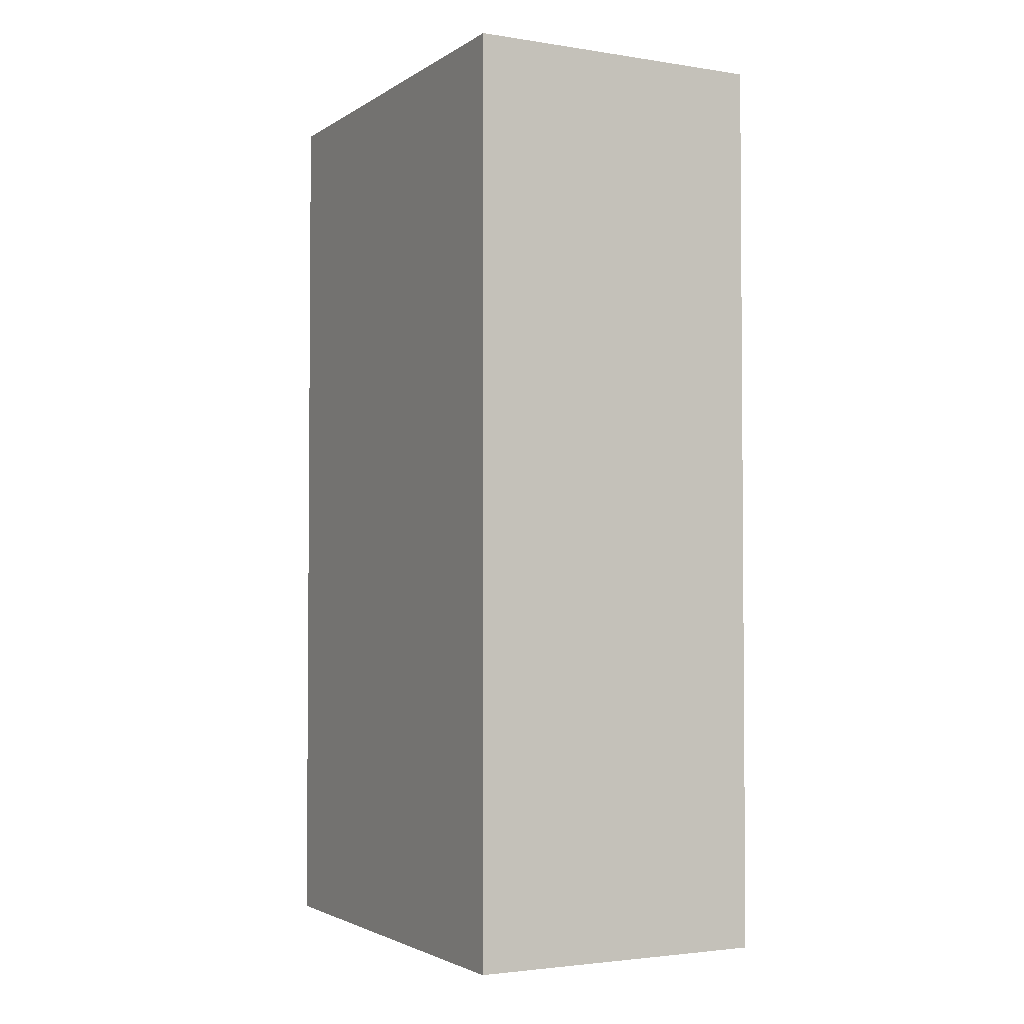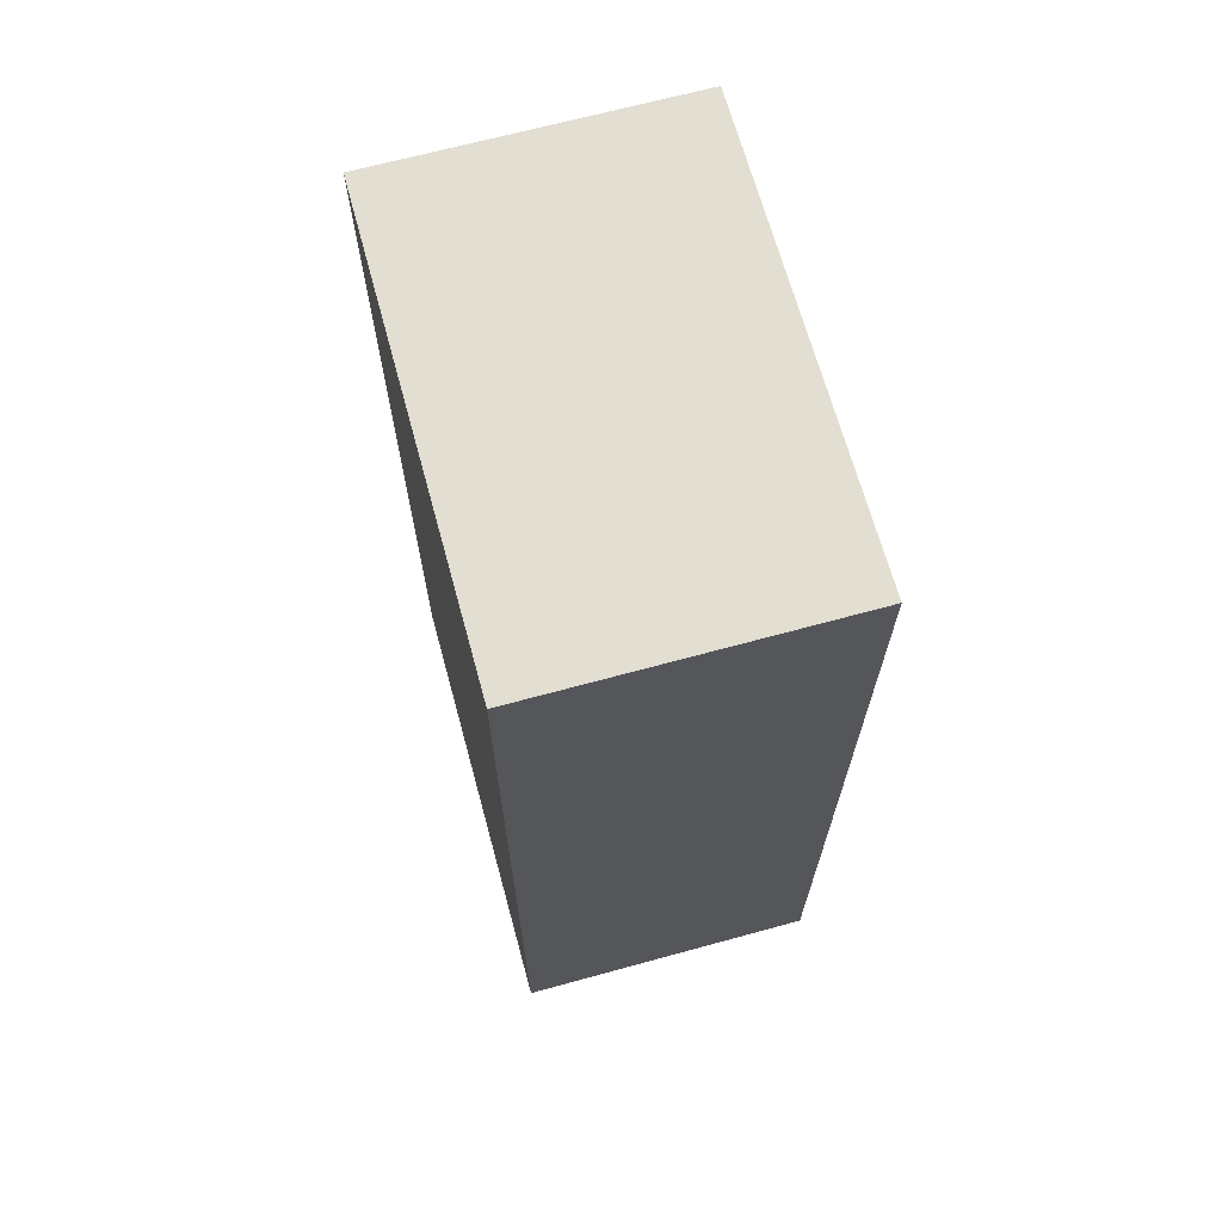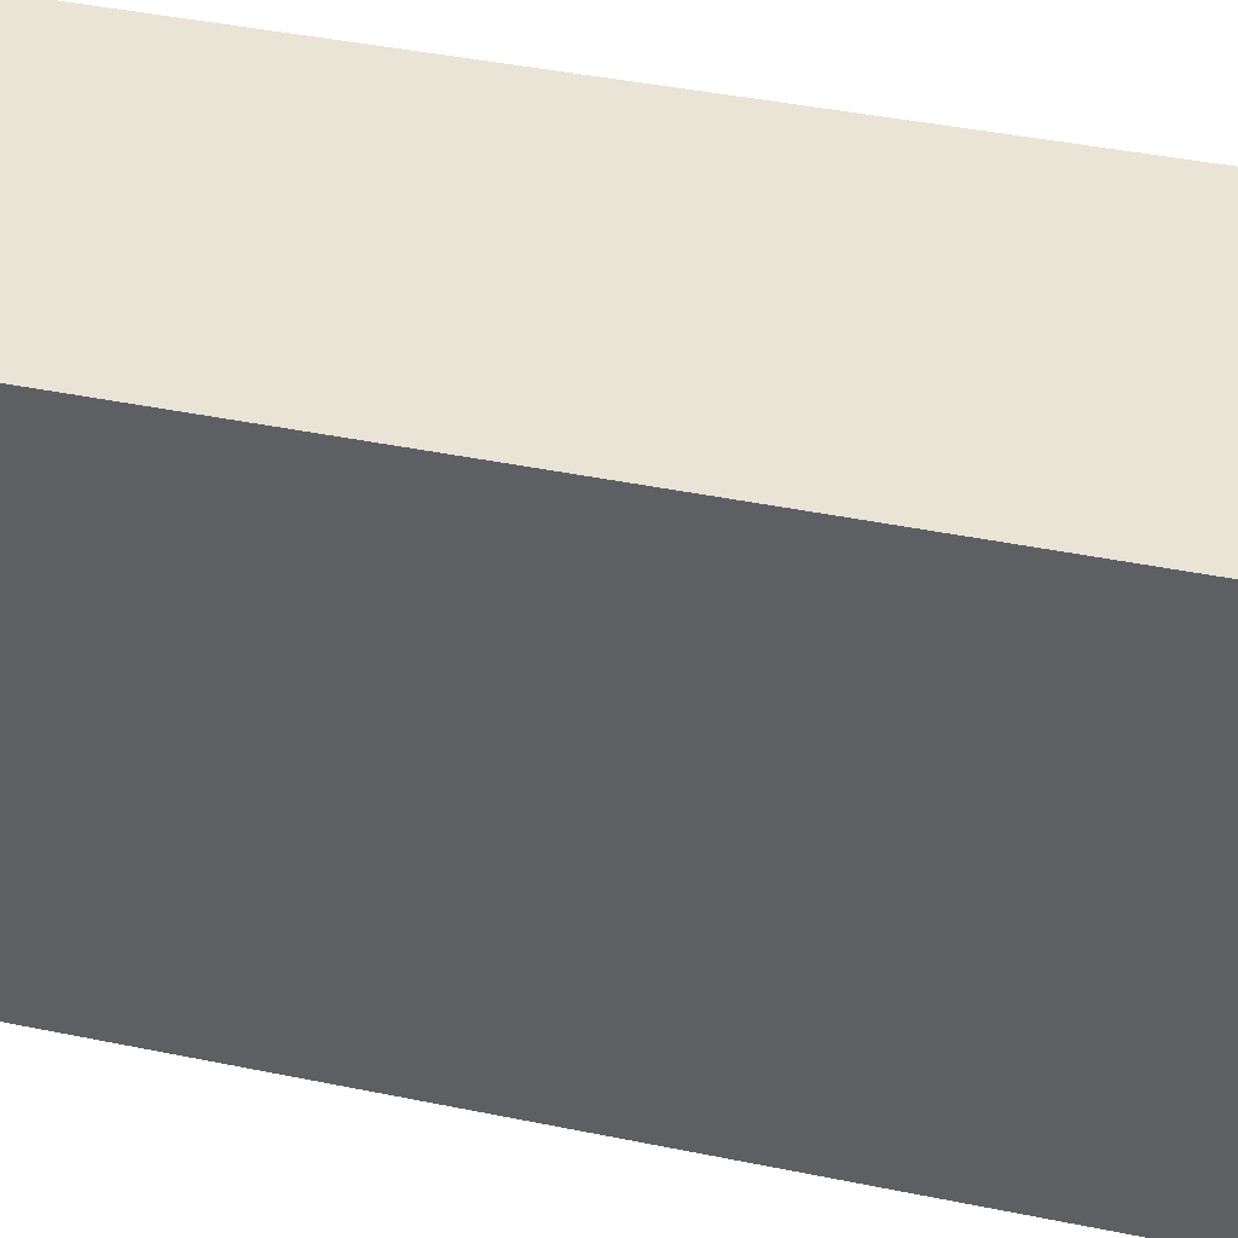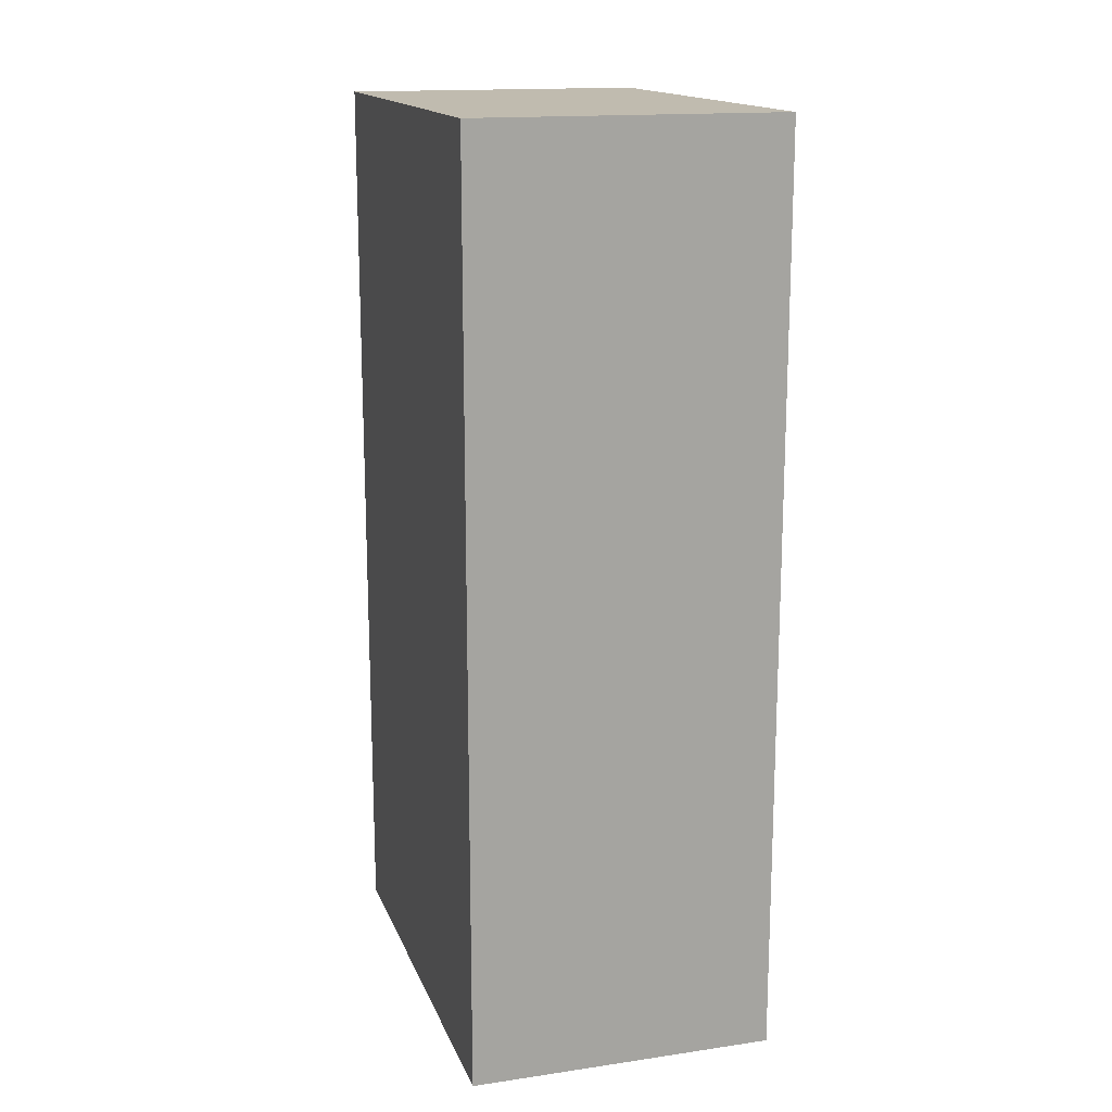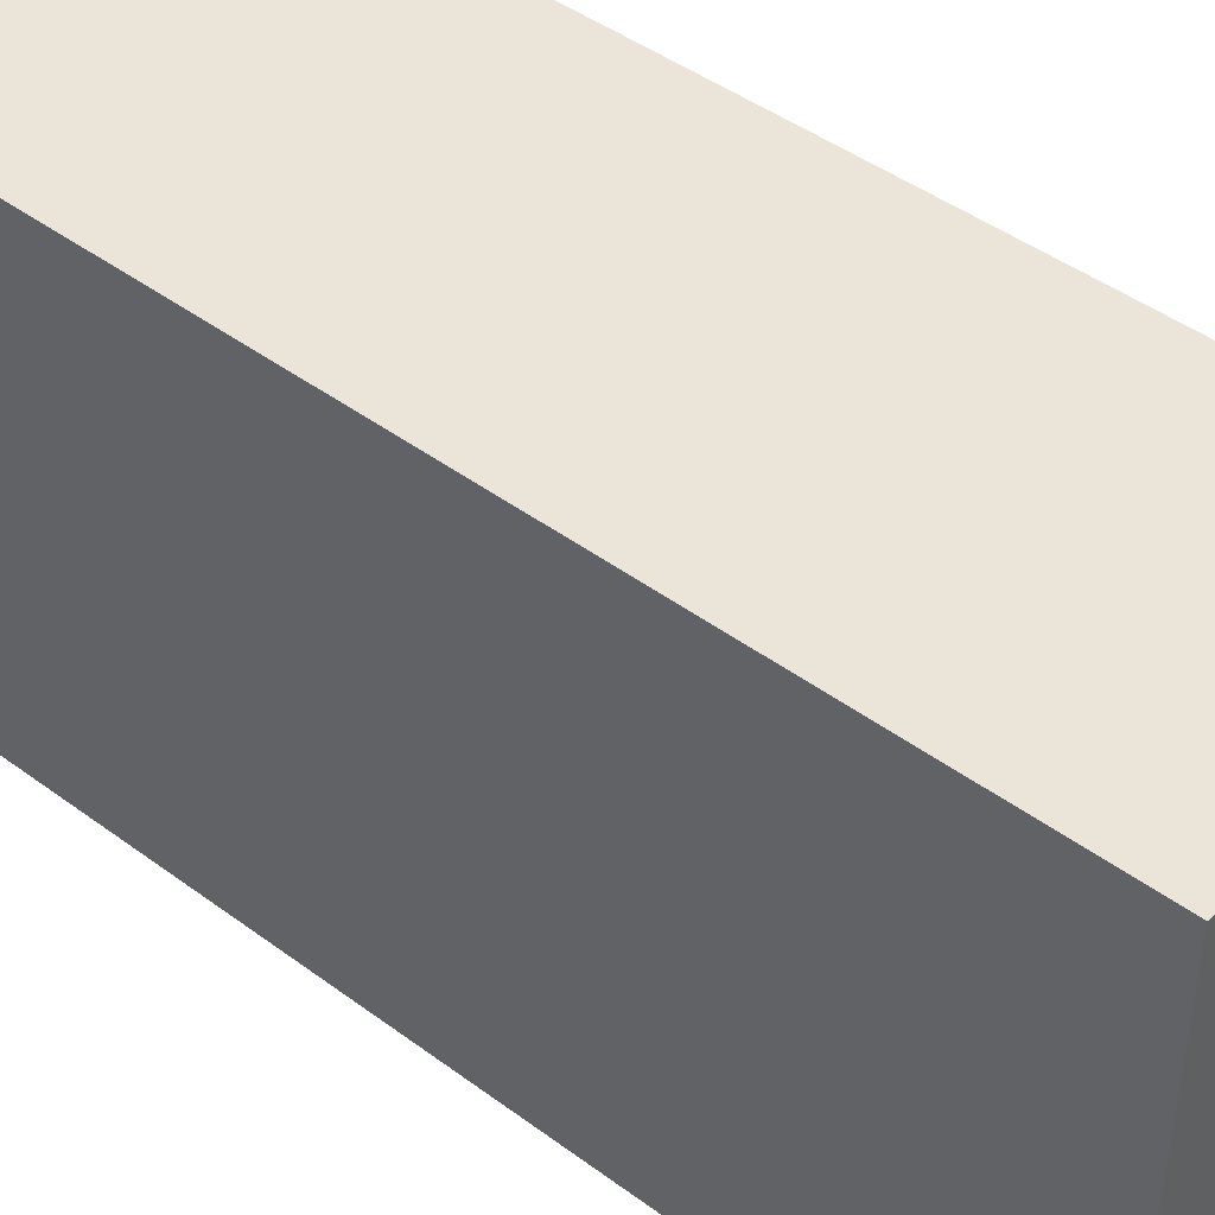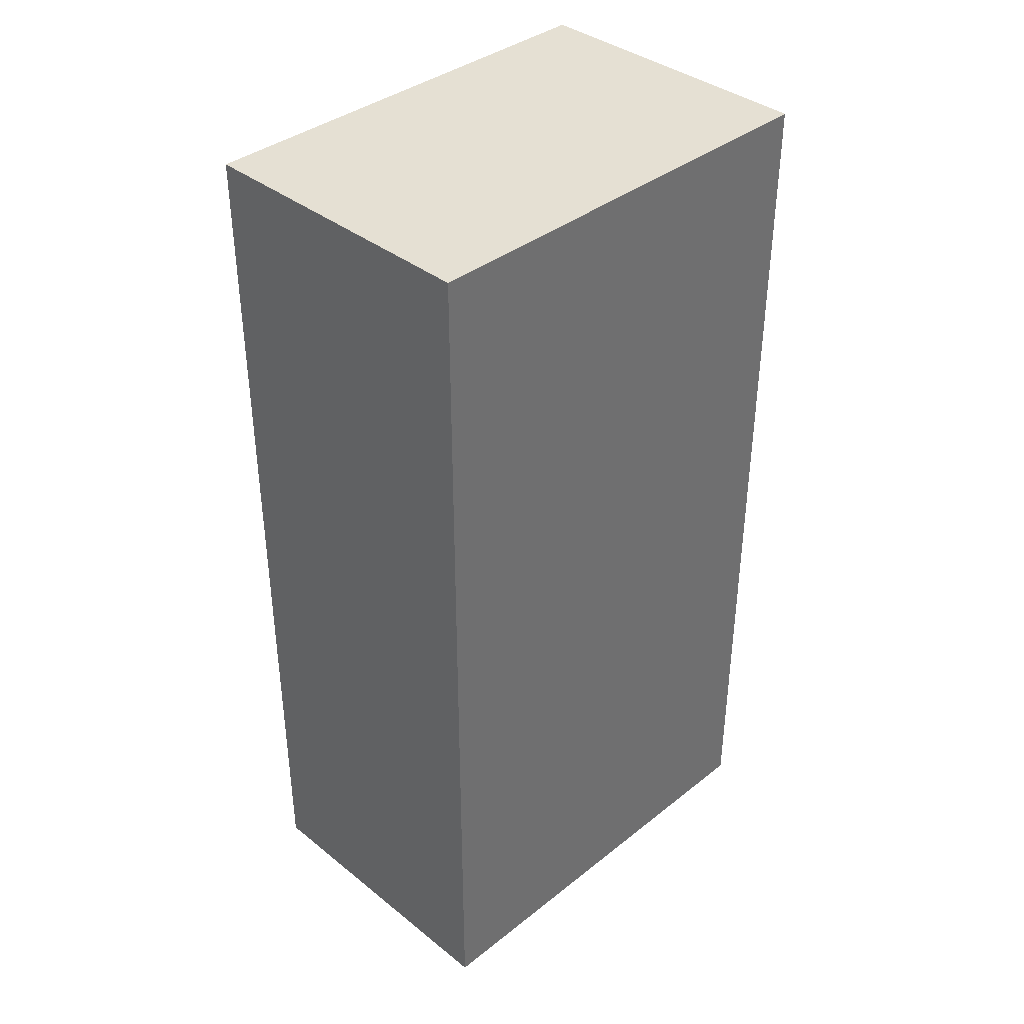
<metadata>
{"format":"obj","ext":"obj","renderer":"f3d","projection":"perspective","resolution":1024,"background":"white","views":[{"elev":-2.8,"azim":152.2,"up":"+Y"},{"elev":67.8,"azim":-15.3,"up":"+Y"},{"elev":42.6,"azim":103.7,"up":"+Z"},{"elev":15.9,"azim":-16.7,"up":"+Y"},{"elev":44.8,"azim":-49.3,"up":"+Z"},{"elev":38.0,"azim":-134.9,"up":"+Y"}]}
</metadata>
<code>
o
v -1.2 0 0.6
v -1.2 0 -8.196e-08
v -1.2 1.2 0.6
v -1.2 1.2 -8.196e-08
v -0.8 0 0.6
v -0.8 0 -8.196e-08
v -0.8 1.2 0.6
v -0.8 1.2 -8.196e-08
v -1.2 0 0.6
v -1.2 1.2 0.6
v -0.8 0 0.6
v -0.8 1.2 0.6
v -1.2 0 -8.196e-08
v -1.2 1.2 -8.196e-08
v -0.8 0 -8.196e-08
v -0.8 1.2 -8.196e-08
v -1.2 0 0.6
v -0.8 0 0.6
v -1.2 0 -8.196e-08
v -0.8 0 -8.196e-08
v -1.2 1.2 0.6
v -0.8 1.2 0.6
v -1.2 1.2 -8.196e-08
v -0.8 1.2 -8.196e-08
f 3 2 1
f 4 2 3
f 5 6 7
f 7 6 8
f 11 10 9
f 12 10 11
f 13 14 15
f 15 14 16
f 19 18 17
f 20 18 19
f 21 22 23
f 23 22 24

</code>
